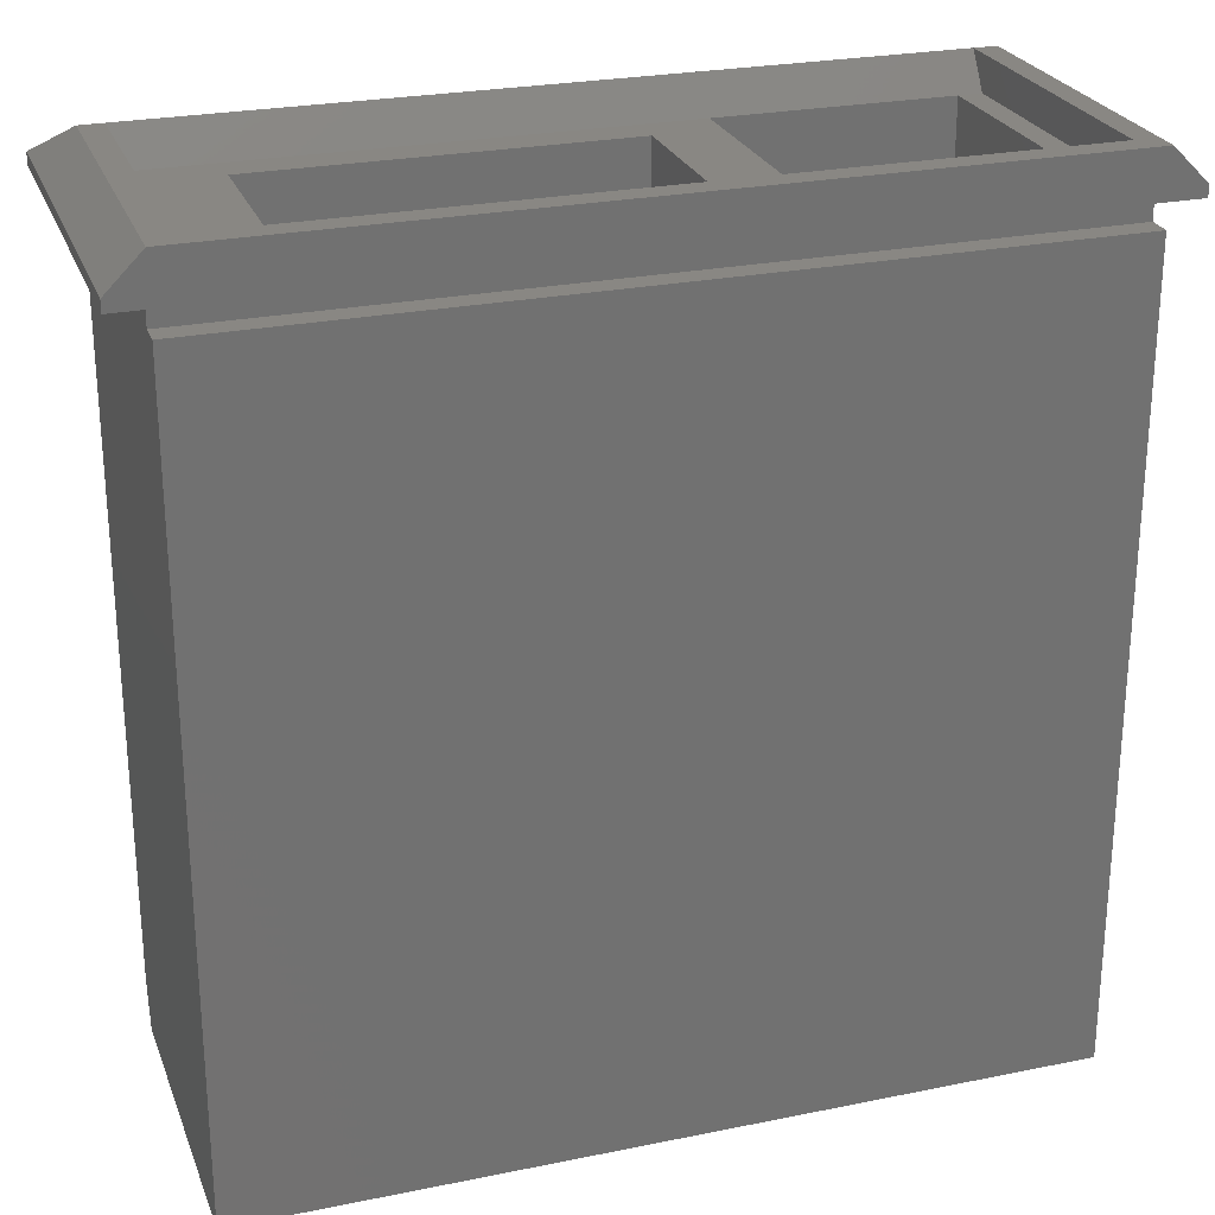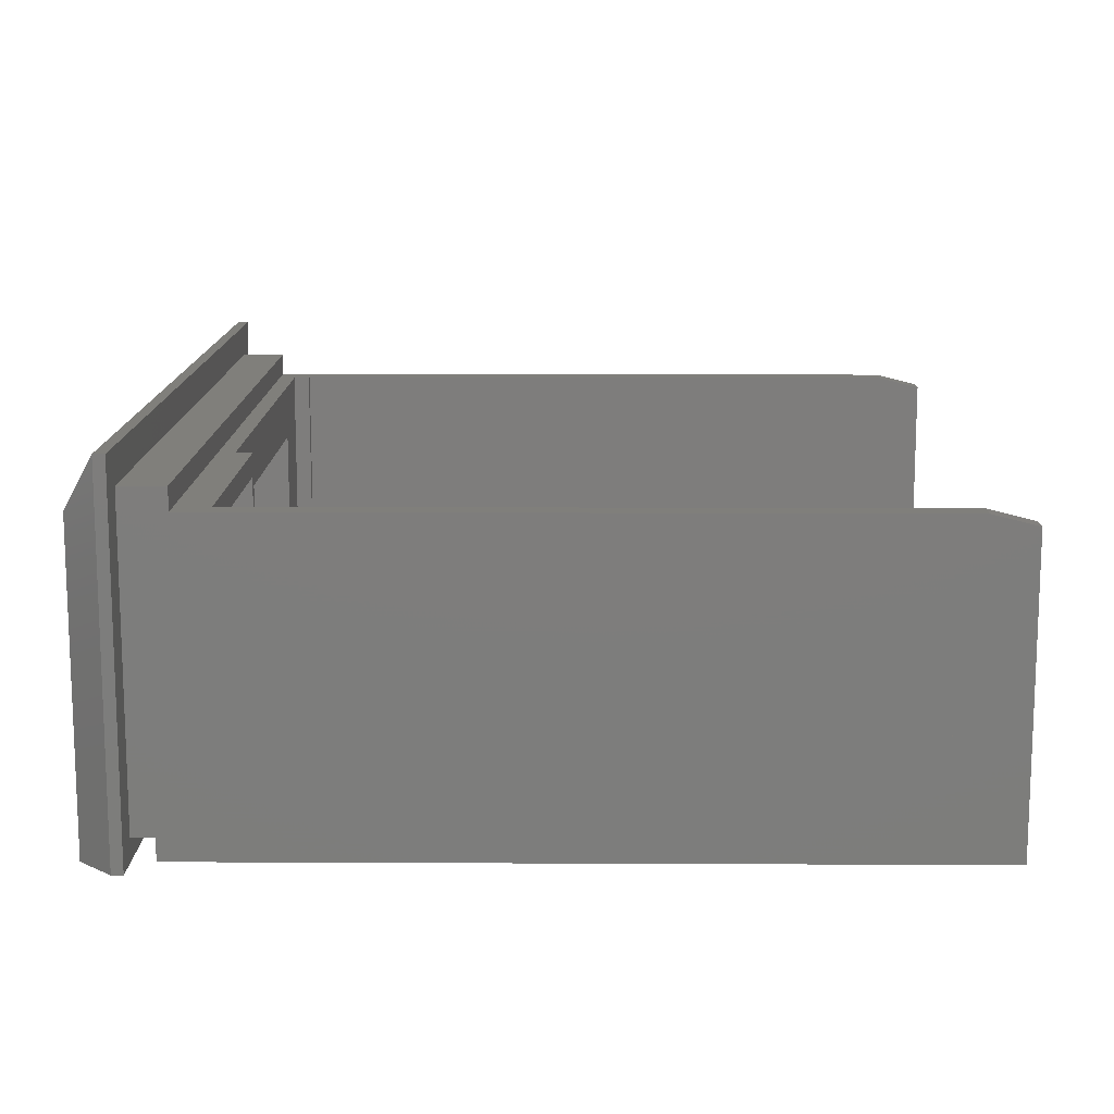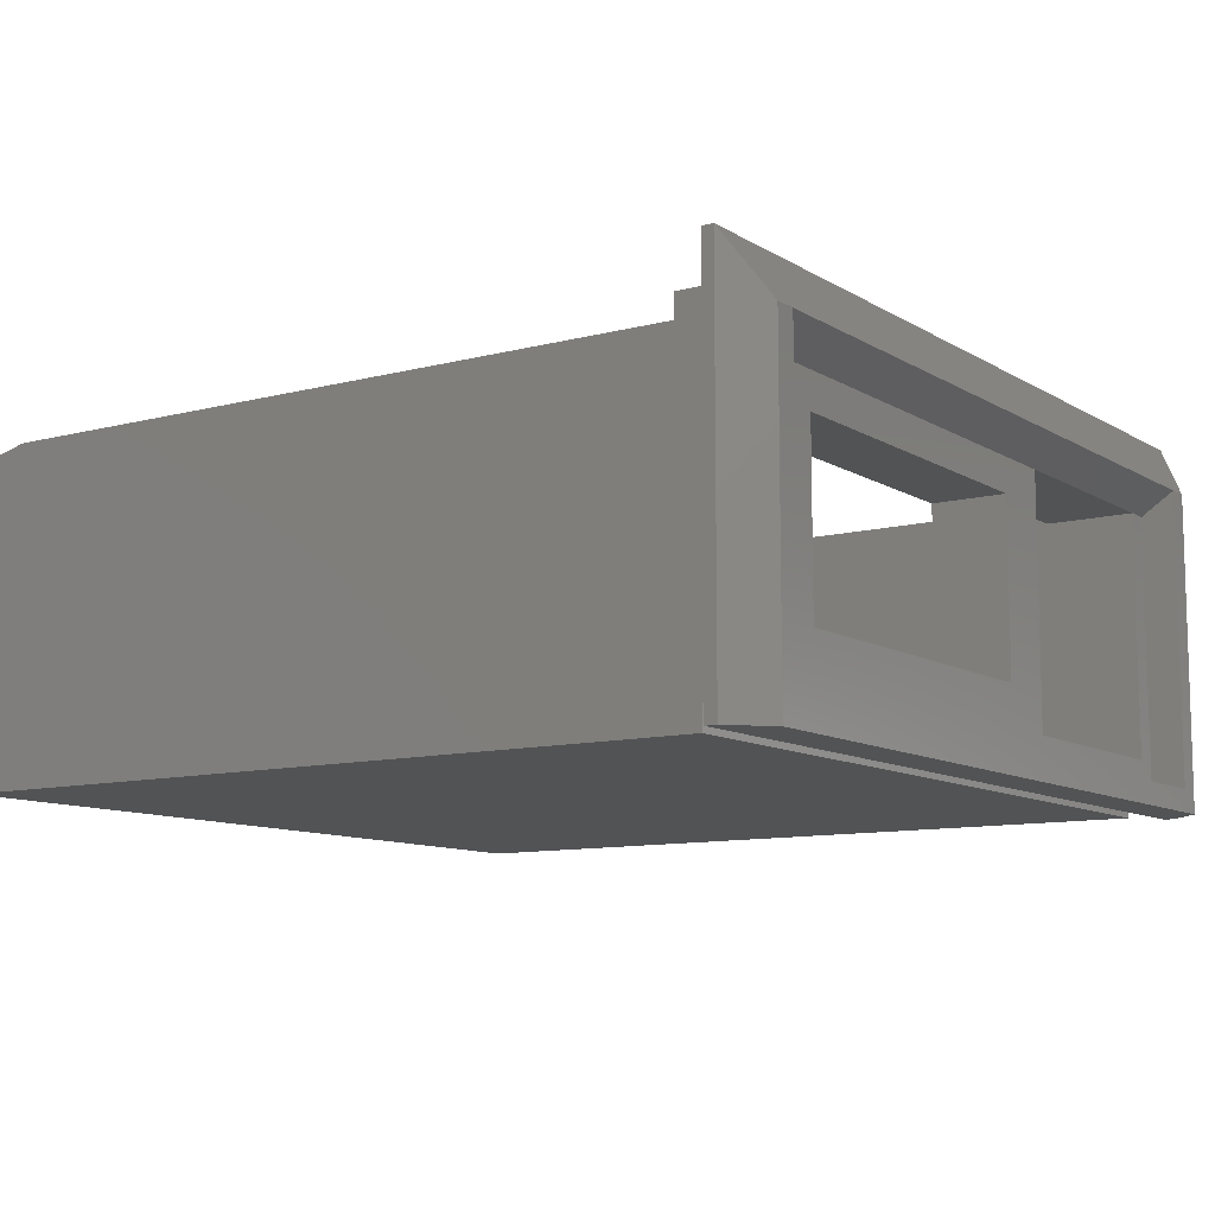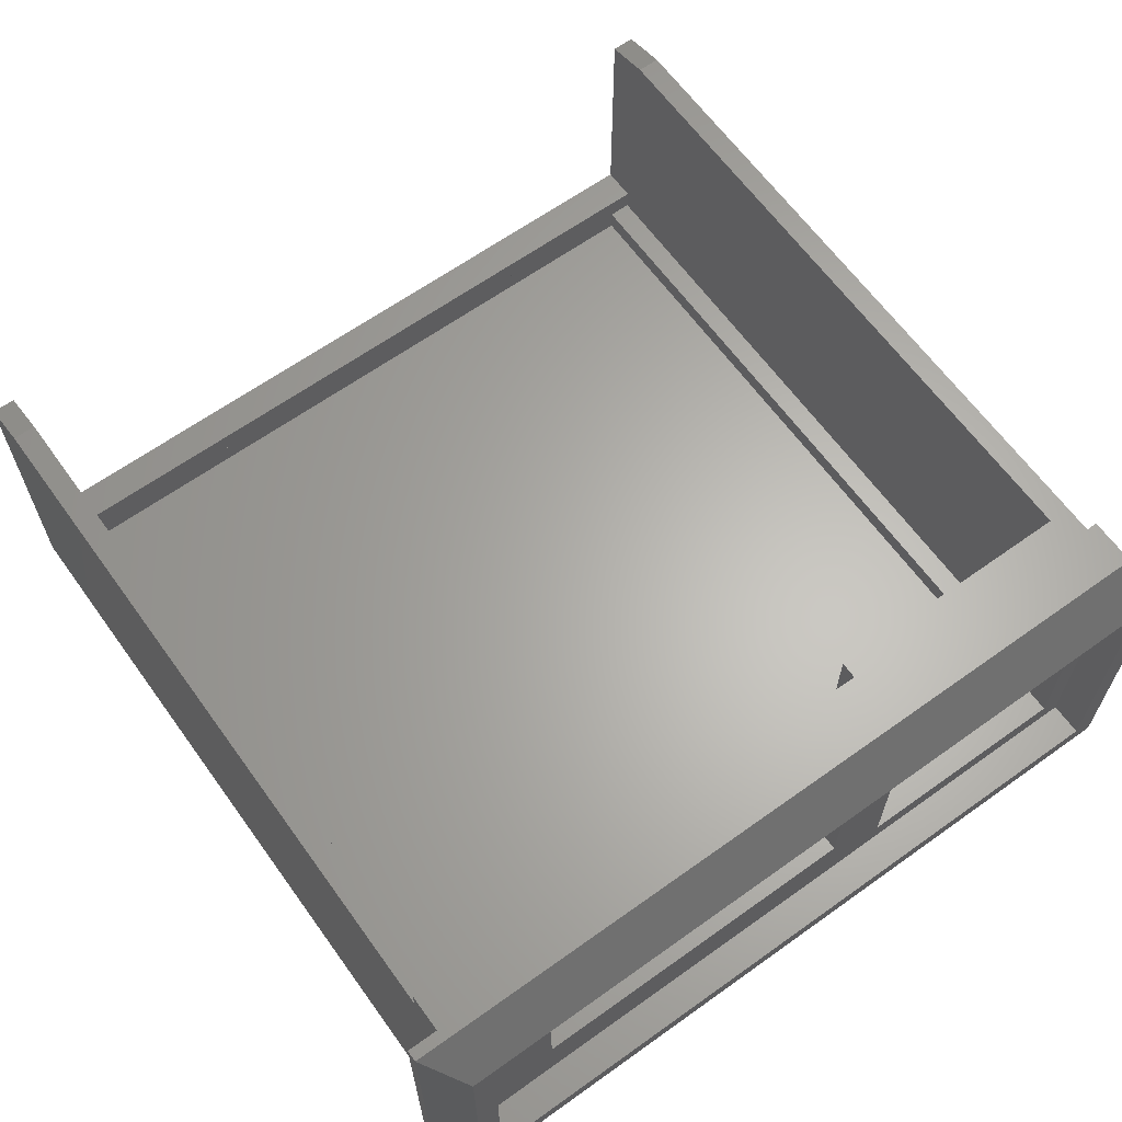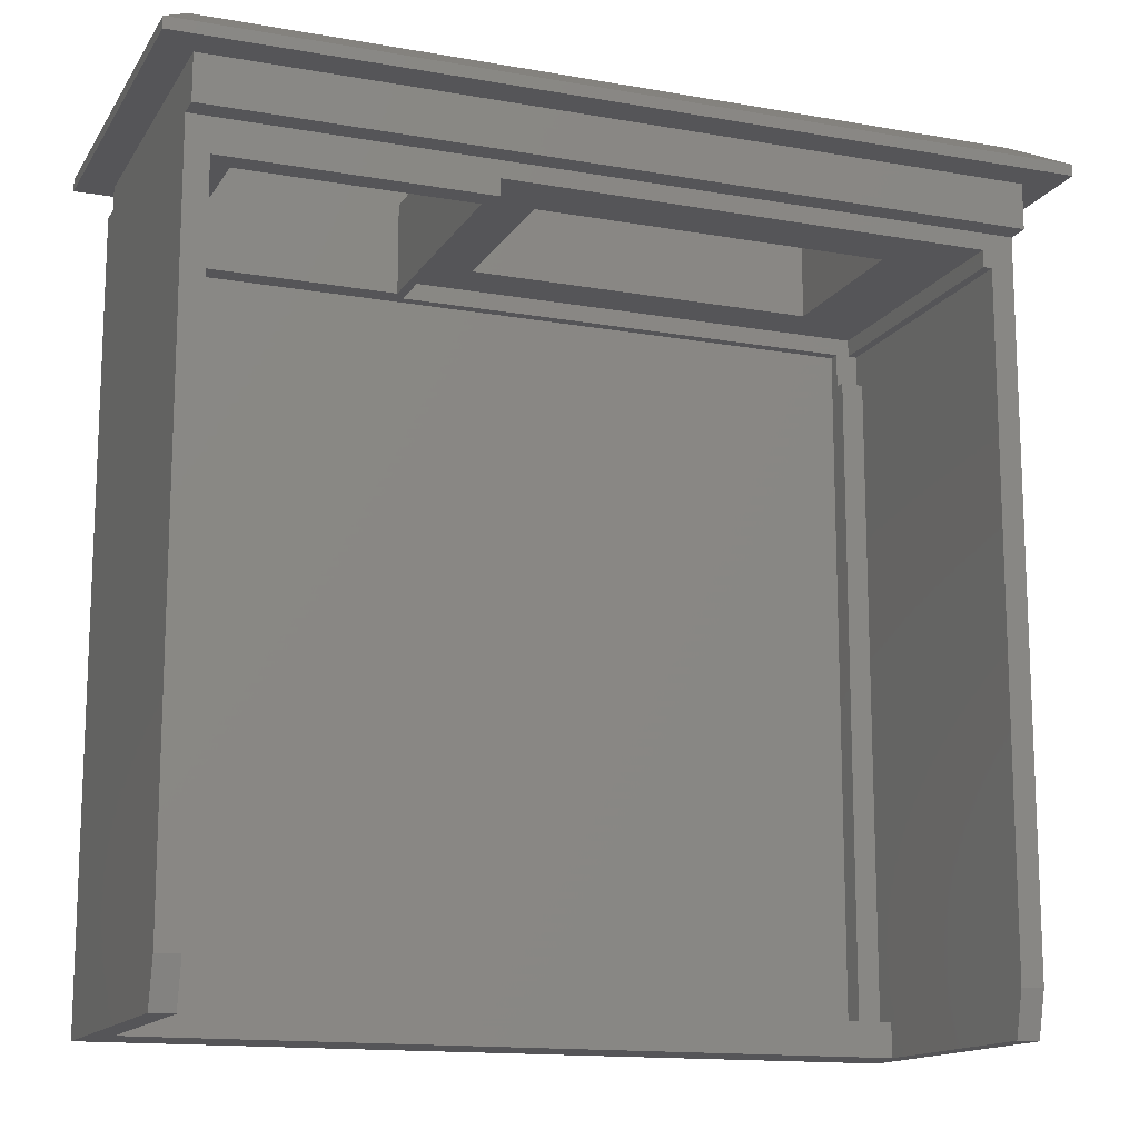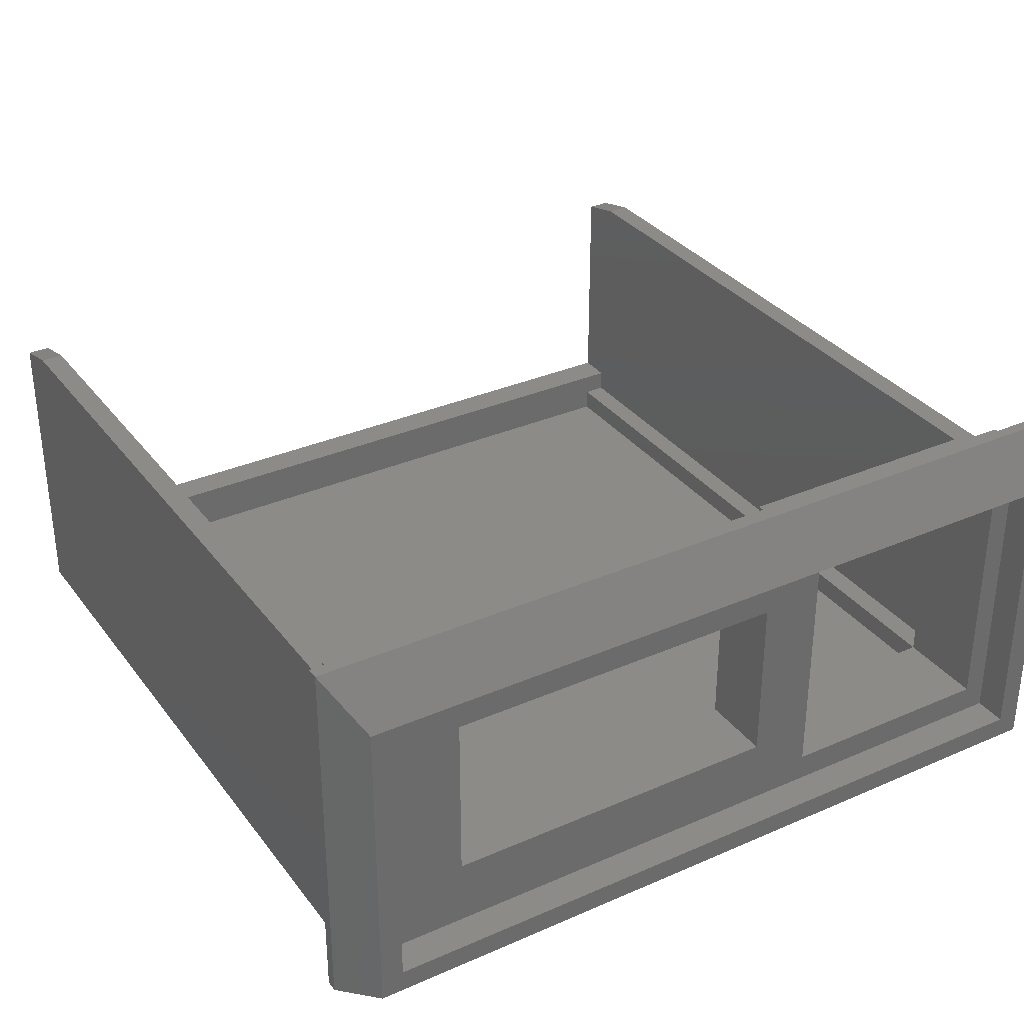
<metadata>
{"format":"stl","ext":"stl","renderer":"f3d","projection":"perspective","resolution":1024,"background":"white","views":[{"elev":25.5,"azim":161.9,"up":"+Y"},{"elev":13.0,"azim":-89.4,"up":"+Z"},{"elev":-10.1,"azim":124.0,"up":"+Z"},{"elev":64.0,"azim":144.2,"up":"+Z"},{"elev":-14.3,"azim":-21.2,"up":"+Y"},{"elev":32.8,"azim":148.9,"up":"+Z"}]}
</metadata>
<code>
# stl→obj: 91 verts, 186 faces
v 185.8 70 4
v 115.8 68 4
v 115.8 70 4
v 185.8 68 4
v 115.8 74 2
v 112.8 70 2
v 112.8 71 2
v 115.8 70 2
v 183.8 74 2
v 188.8 70 2
v 185.8 74 2
v 188.8 71 2
v 117.8 63 6.5
v 117.8 3 8.5
v 117.8 3 6.5
v 117.8 4 30
v 117.8 63 30
v 117.8 4.23e-15 8.5
v 117.8 0 29
v 117.8 74 30
v 185.8 74 30
v 183.8 74 30
v 115.8 74 30
v 188.8 71 35
v 112.8 71 35
v 183.8 71 4
v 117.8 74 4
v 117.8 71 4
v 183.8 74 4
v 185.8 0 2
v 183.8 4.23e-15 8.5
v 115.8 0 2
v 185.8 0 29
v 183.8 0 29
v 115.8 0 29
v 119.8 63 4.5
v 119.8 3 6.5
v 119.8 3 4.5
v 119.8 63 6.5
v 188.8 70 35
v 112.8 70 35
v 139.8 63 6.5
v 119.8 71 6.5
v 139.8 71 6.5
v 183 64.5 30
v 183 63 5.5
v 183 63 30
v 183 64.5 5.5
v 139.8 71 28
v 139.8 63 28
v 140.6 64.5 5.5
v 140.6 63 30
v 140.6 63 5.5
v 140.6 64.5 30
v 185.8 70 32
v 115.8 70 32
v 183.8 4 30
v 185.8 4 30
v 185.8 68 2
v 115.8 68 2
v 115.8 4 30
v 183.8 71 28
v 185.8 66 32
v 115.8 66 32
v 115.8 66 30
v 185.8 66 30
v 183.8 63 30
v 176.3 71 25
v 145.3 64.5 25
v 145.3 71 25
v 176.3 64.5 25
v 185.8 74 4
v 181.8 63 5.5
v 181.8 60 4.5
v 181.8 60 5.5
v 181.8 63 4.5
v 119.8 63 28
v 119.8 71 28
v 181.8 60 6.5
v 181.8 3 4.5
v 181.8 3 6.5
v 176.3 64.5 10
v 145.3 71 10
v 145.3 64.5 10
v 176.3 71 10
v 183.8 60 5.5
v 183.8 63 5.5
v 117.8 71 28
v 183.8 3 8.5
v 183.8 3 6.5
v 183.8 60 6.5
f 1 2 3
f 2 1 4
f 5 6 7
f 6 5 8
f 8 5 9
f 8 9 10
f 10 9 11
f 10 11 12
f 13 14 15
f 14 13 16
f 16 13 17
f 18 16 19
f 16 18 14
f 20 21 22
f 21 20 23
f 21 23 24
f 24 23 25
f 26 27 28
f 27 26 29
f 30 31 32
f 31 30 33
f 31 33 34
f 32 18 35
f 18 32 31
f 35 18 19
f 36 37 38
f 37 36 39
f 23 7 25
f 7 23 5
f 40 25 41
f 25 40 24
f 42 43 39
f 43 42 44
f 25 6 41
f 6 25 7
f 45 46 47
f 46 45 48
f 49 42 50
f 42 49 44
f 51 52 53
f 52 51 54
f 5 27 9
f 27 5 23
f 27 23 20
f 29 9 27
f 10 1 8
f 1 10 40
f 1 40 55
f 55 40 56
f 3 6 8
f 6 3 41
f 41 3 56
f 41 56 40
f 3 8 1
f 33 57 34
f 57 33 58
f 12 40 10
f 40 12 24
f 59 32 60
f 32 59 30
f 19 61 35
f 61 19 16
f 22 26 62
f 26 22 29
f 63 56 64
f 56 63 55
f 63 65 66
f 65 63 64
f 67 45 47
f 58 67 57
f 16 65 61
f 65 16 17
f 65 17 54
f 65 54 66
f 54 17 52
f 66 54 45
f 66 45 67
f 66 67 58
f 68 69 70
f 69 68 71
f 72 12 11
f 12 72 24
f 24 72 21
f 73 74 75
f 74 73 76
f 49 77 78
f 77 49 50
f 79 80 81
f 80 79 74
f 74 79 75
f 82 83 84
f 83 82 85
f 29 11 9
f 11 29 72
f 52 42 53
f 42 52 50
f 50 52 77
f 77 13 39
f 13 77 17
f 17 77 52
f 73 36 76
f 36 73 53
f 36 53 39
f 39 53 42
f 86 73 75
f 73 86 46
f 46 86 87
f 28 43 26
f 43 28 88
f 43 88 78
f 49 83 44
f 83 49 70
f 70 49 68
f 68 49 62
f 26 85 62
f 85 26 44
f 44 26 43
f 85 44 83
f 62 85 68
f 31 14 18
f 14 31 89
f 68 82 71
f 82 68 85
f 22 88 20
f 88 22 78
f 78 22 49
f 49 22 62
f 59 33 30
f 33 59 58
f 58 59 66
f 66 59 63
f 63 59 4
f 63 4 55
f 55 4 1
f 48 82 51
f 82 48 45
f 82 45 71
f 71 45 69
f 51 84 54
f 84 51 82
f 54 84 69
f 54 69 45
f 37 80 38
f 80 37 81
f 81 37 15
f 81 15 90
f 90 15 14
f 90 14 89
f 37 13 15
f 13 37 39
f 43 77 39
f 77 43 78
f 57 31 34
f 31 57 89
f 89 91 90
f 91 89 57
f 91 57 67
f 91 67 86
f 86 67 87
f 80 36 38
f 36 80 76
f 76 80 74
f 2 59 60
f 59 2 4
f 67 46 87
f 46 67 47
f 79 86 75
f 86 79 91
f 83 69 84
f 69 83 70
f 73 51 53
f 51 73 48
f 48 73 46
f 90 79 81
f 79 90 91
f 27 88 28
f 88 27 20
f 56 65 64
f 65 56 2
f 2 56 3
f 61 32 35
f 32 61 60
f 60 61 65
f 60 65 2
f 22 72 29
f 72 22 21

</code>
